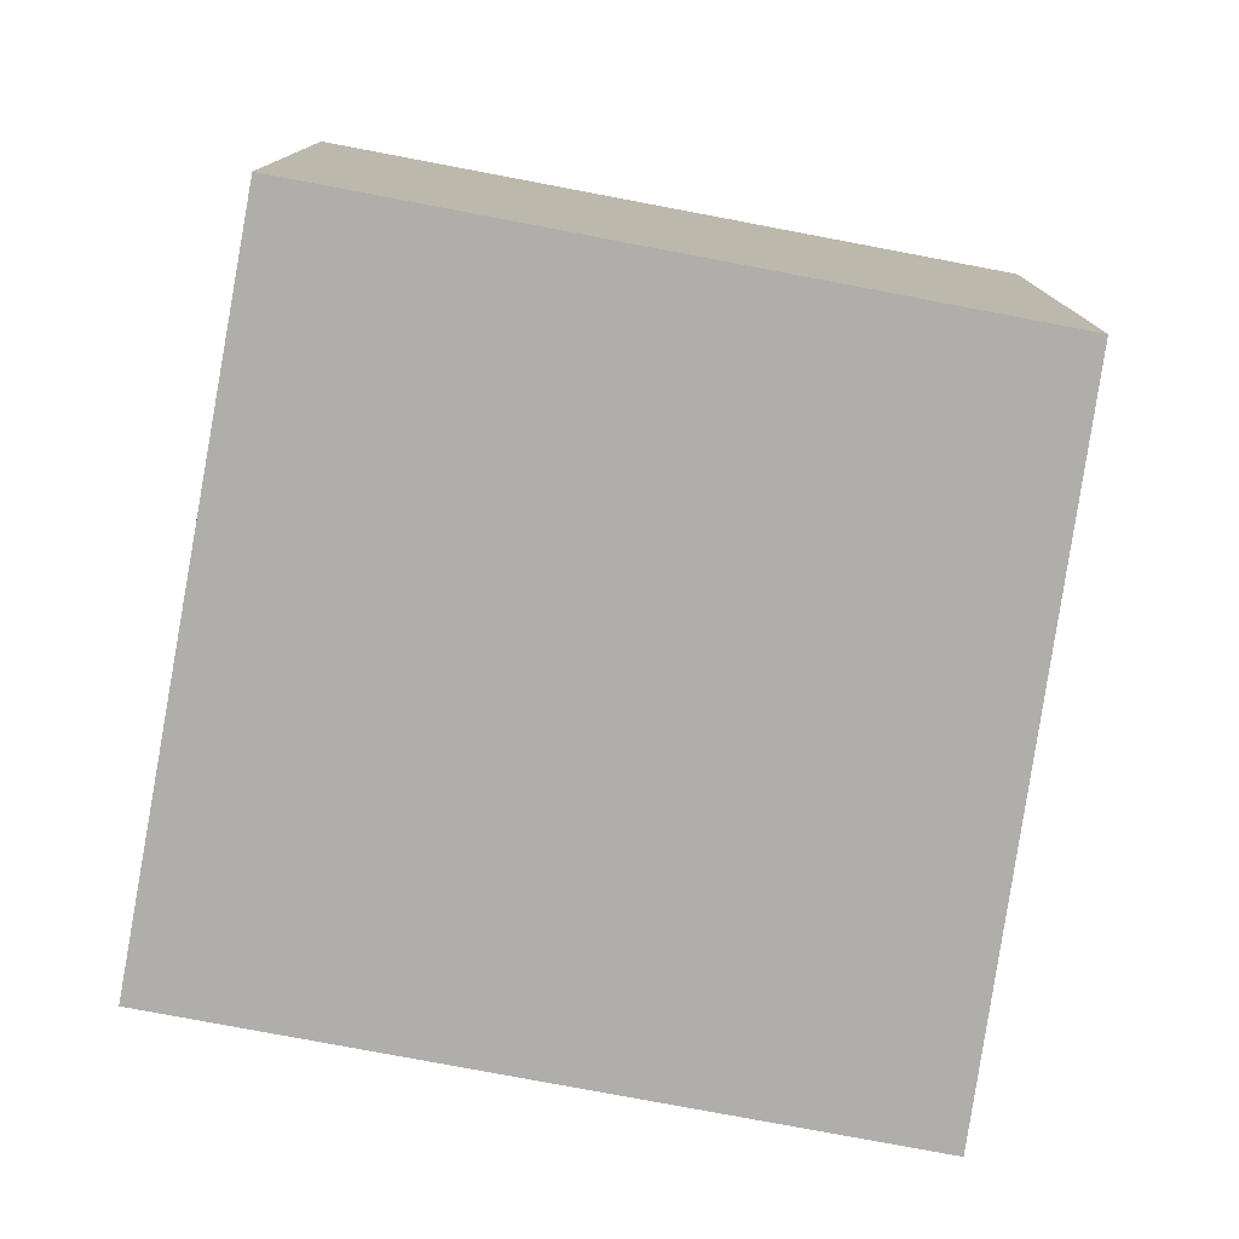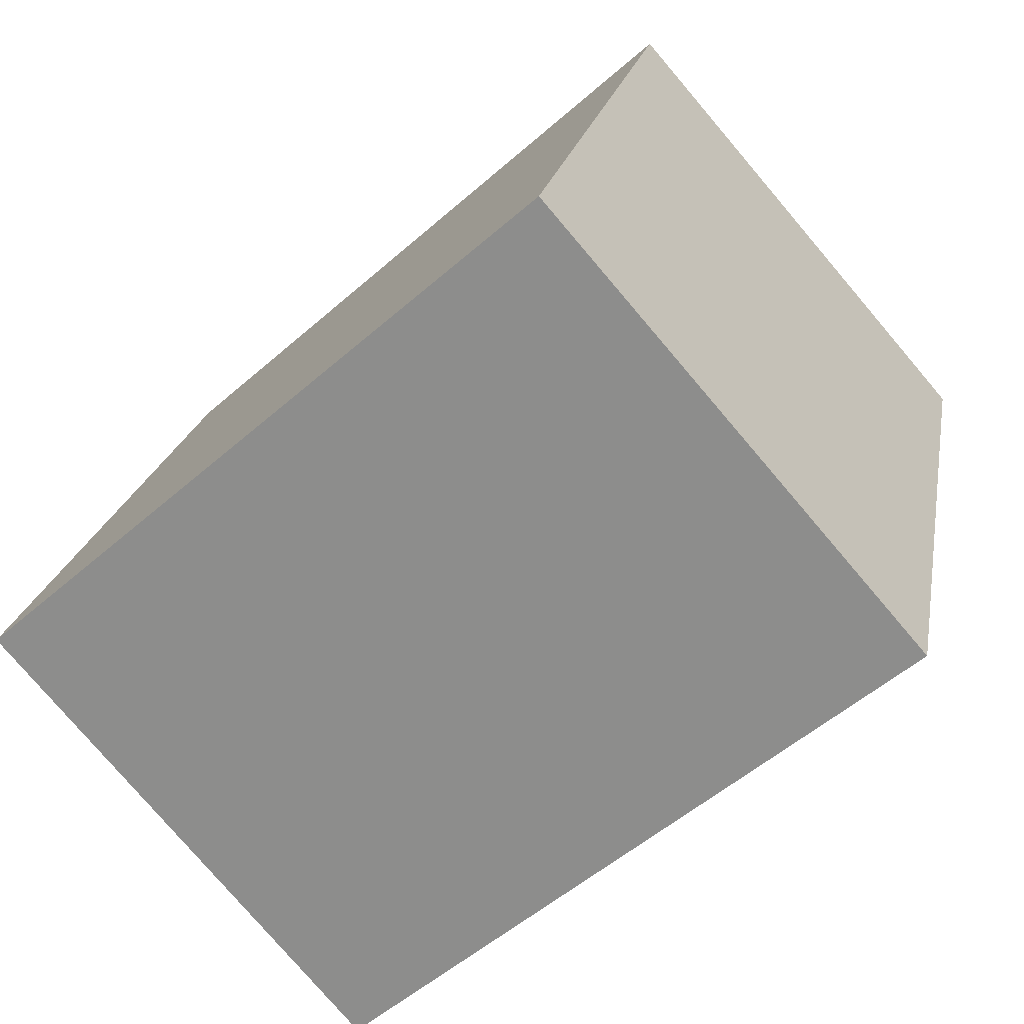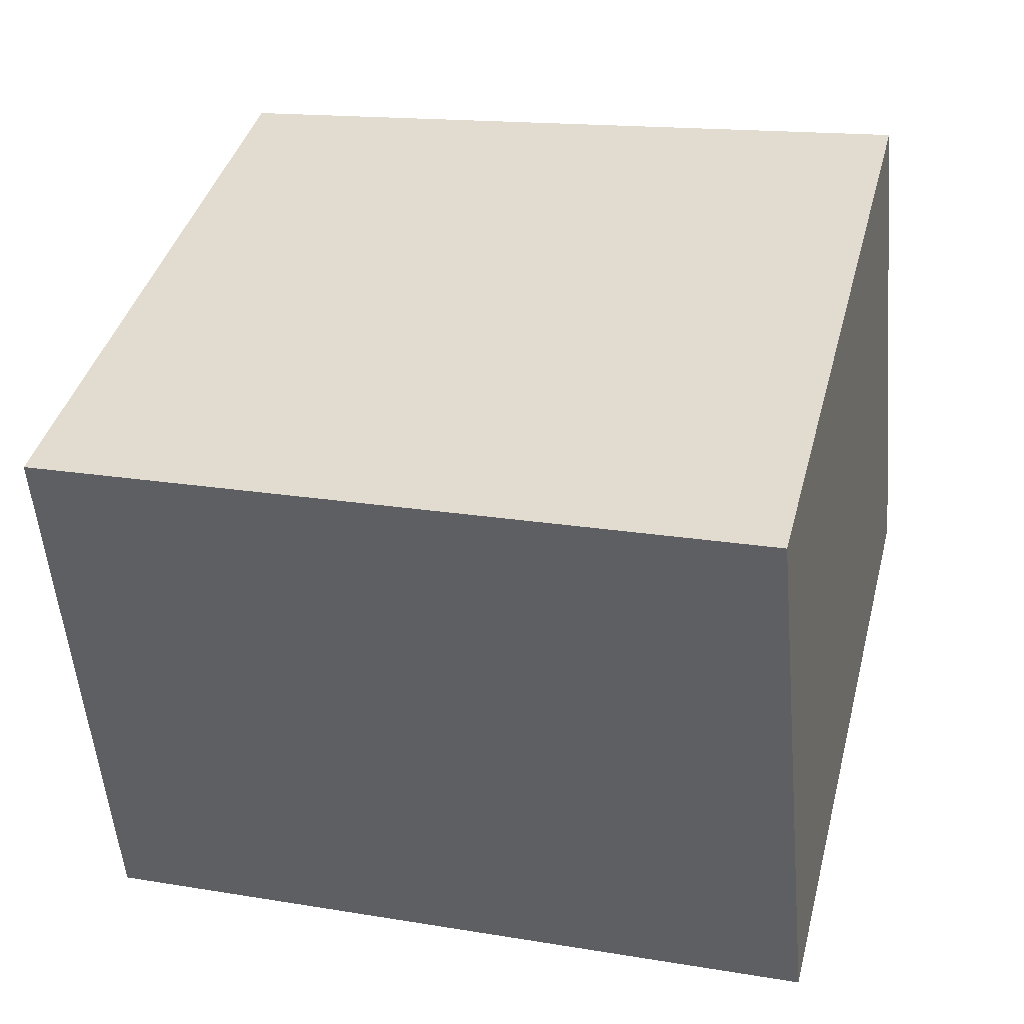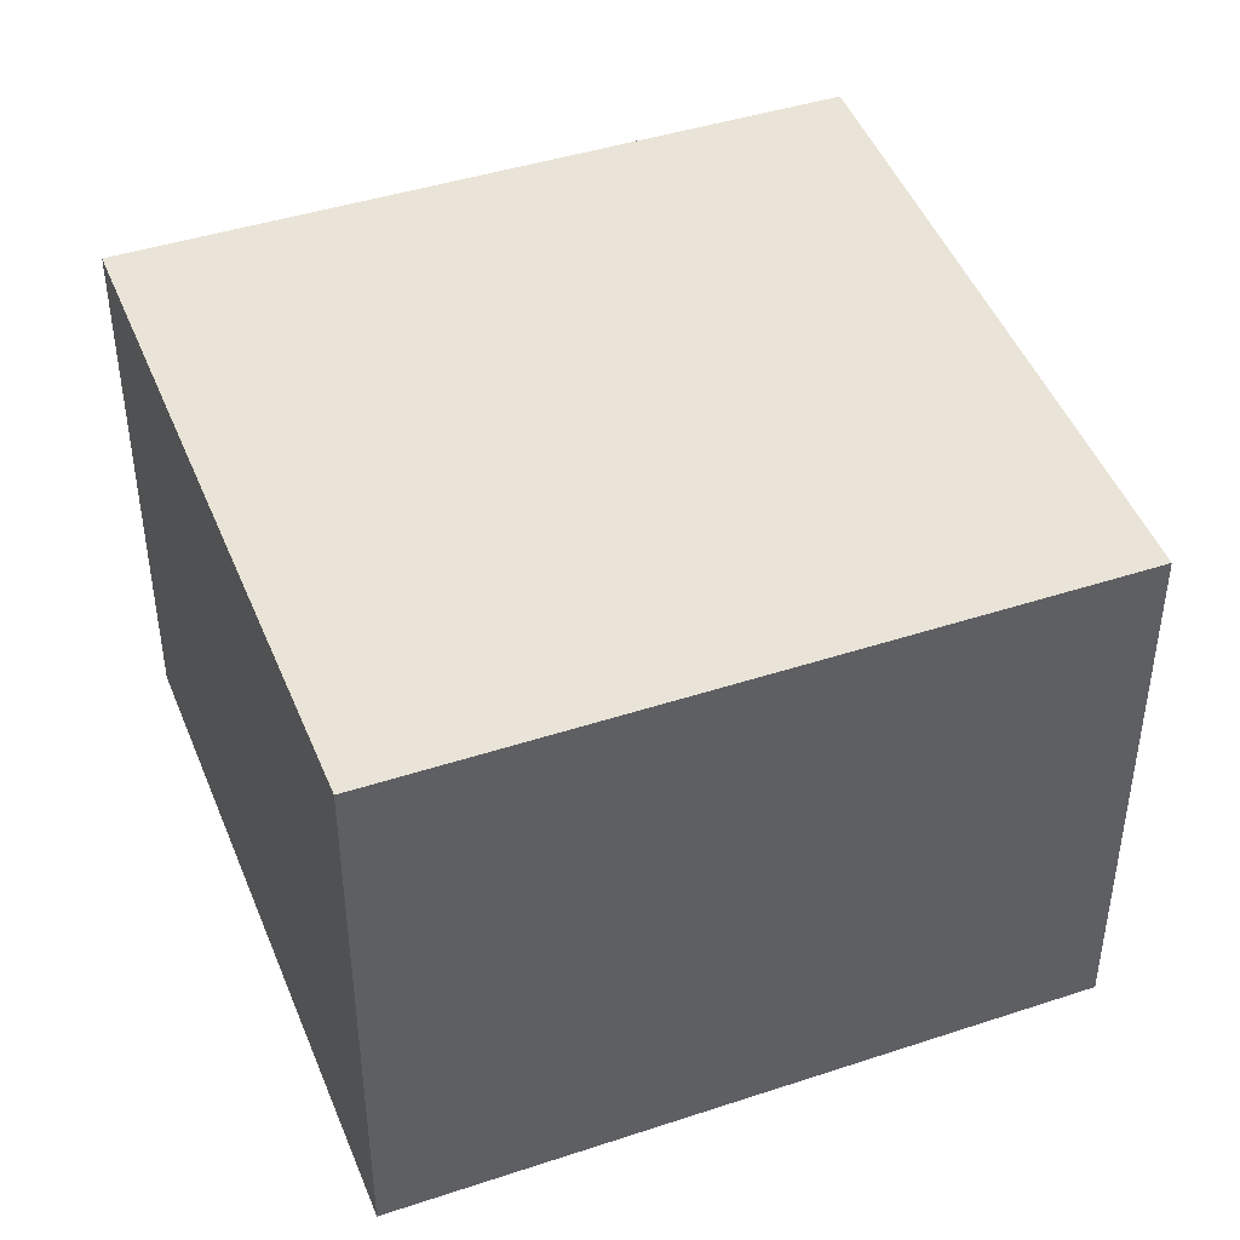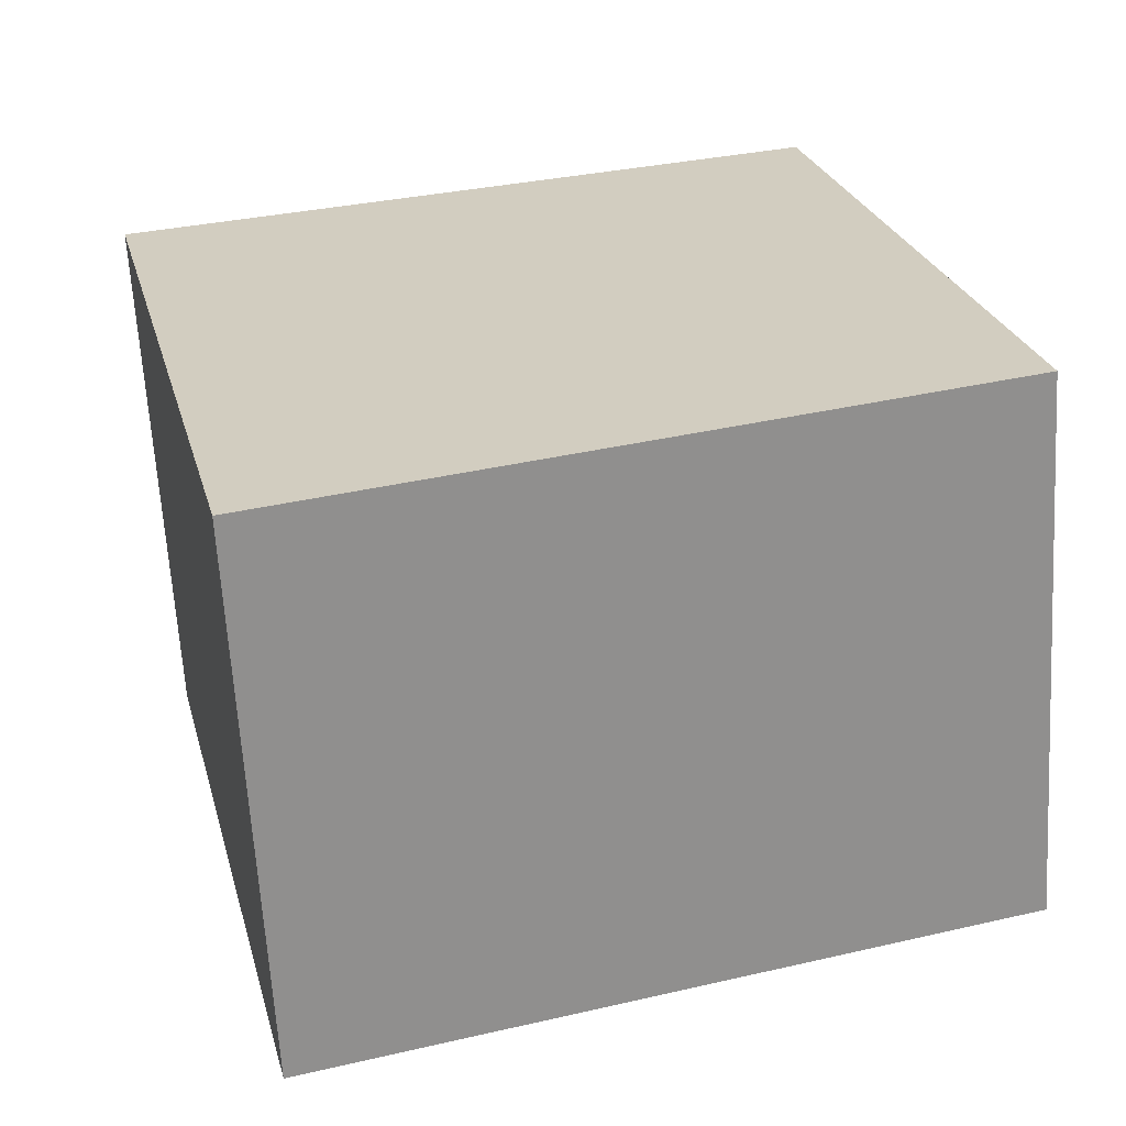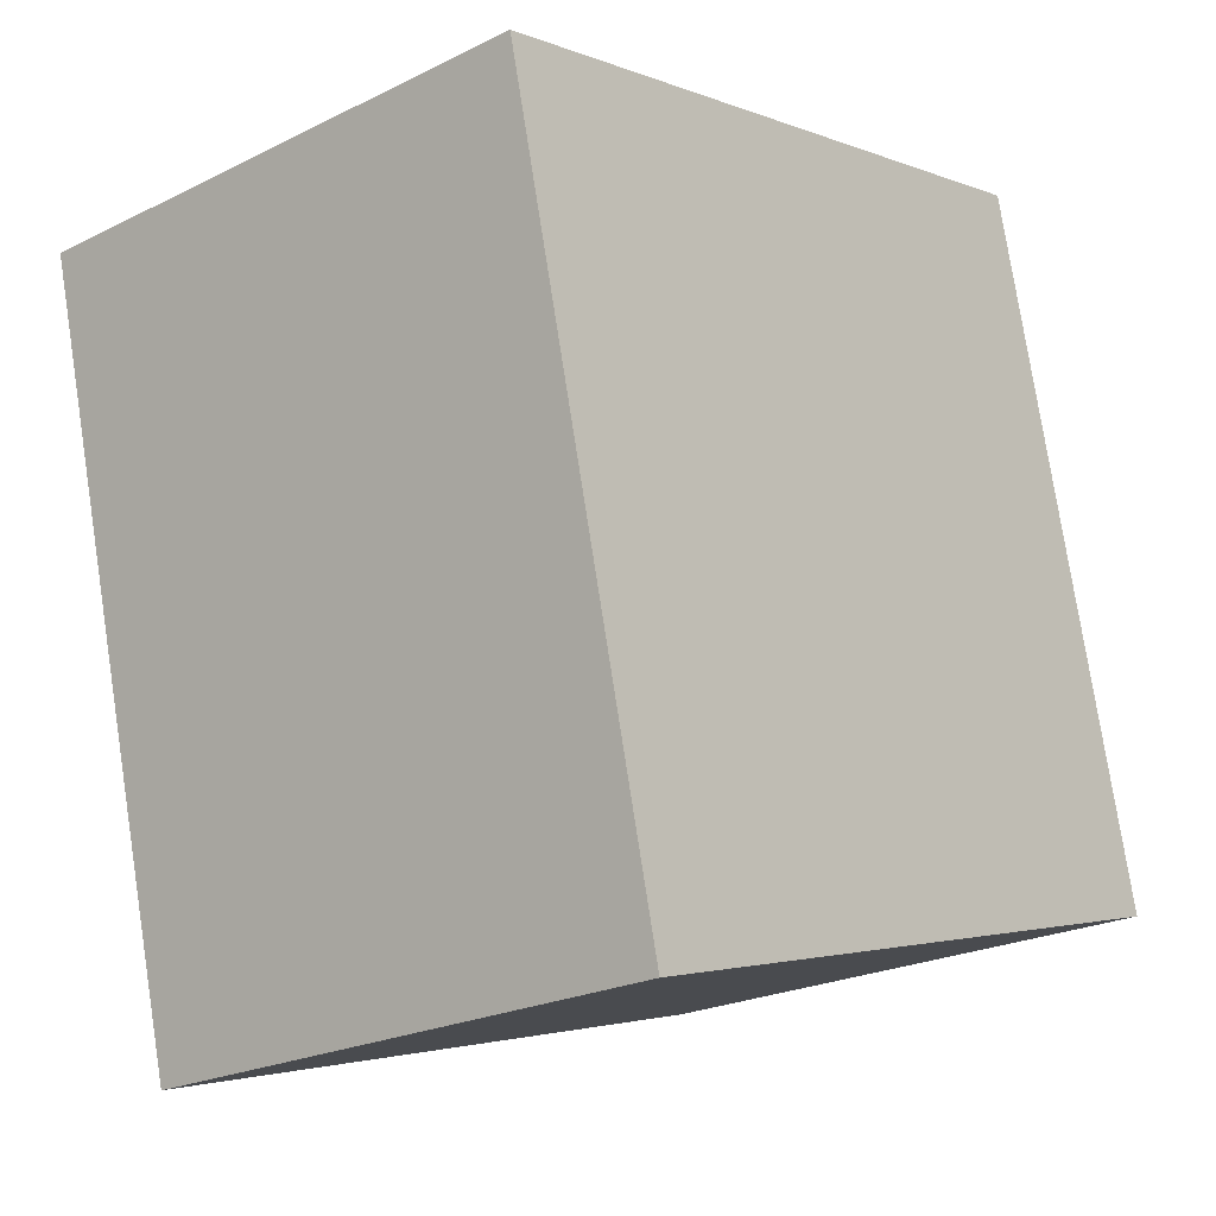
<metadata>
{"format":"obj","ext":"obj","renderer":"f3d","projection":"perspective","resolution":1024,"background":"white","views":[{"elev":-77.8,"azim":65.6,"up":"+Y"},{"elev":-78.0,"azim":-139.6,"up":"+Z"},{"elev":-53.6,"azim":-175.0,"up":"+Z"},{"elev":43.3,"azim":55.0,"up":"+Y"},{"elev":-64.6,"azim":3.4,"up":"+Z"},{"elev":-22.8,"azim":-49.7,"up":"+Z"}]}
</metadata>
<code>
v  3 1.855 -1.782
v  0 1.855 1.136e-16
v  2.422 1.855 0.59
v  0.606 1.855 -2.491
v  2.422 -3.613e-17 0.59
v  3 1.091e-16 -1.782
v  0.606 1.525e-16 -2.491
v  0 0 0
g defaultobject
f 1 2 3
f 2 1 4
f 5 1 3
f 1 5 6
f 6 4 1
f 4 6 7
f 7 2 4
f 2 7 8
f 8 3 2
f 3 8 5
f 5 7 6
f 7 5 8

</code>
